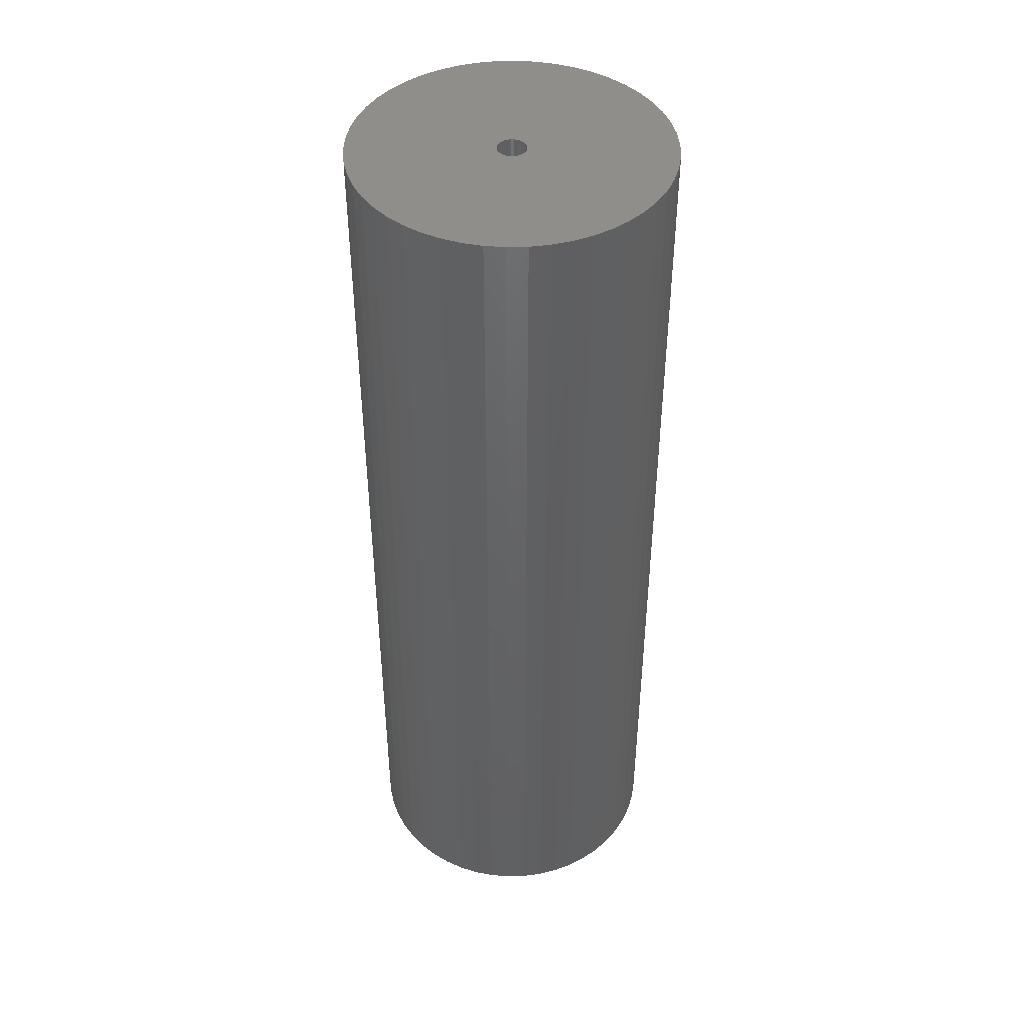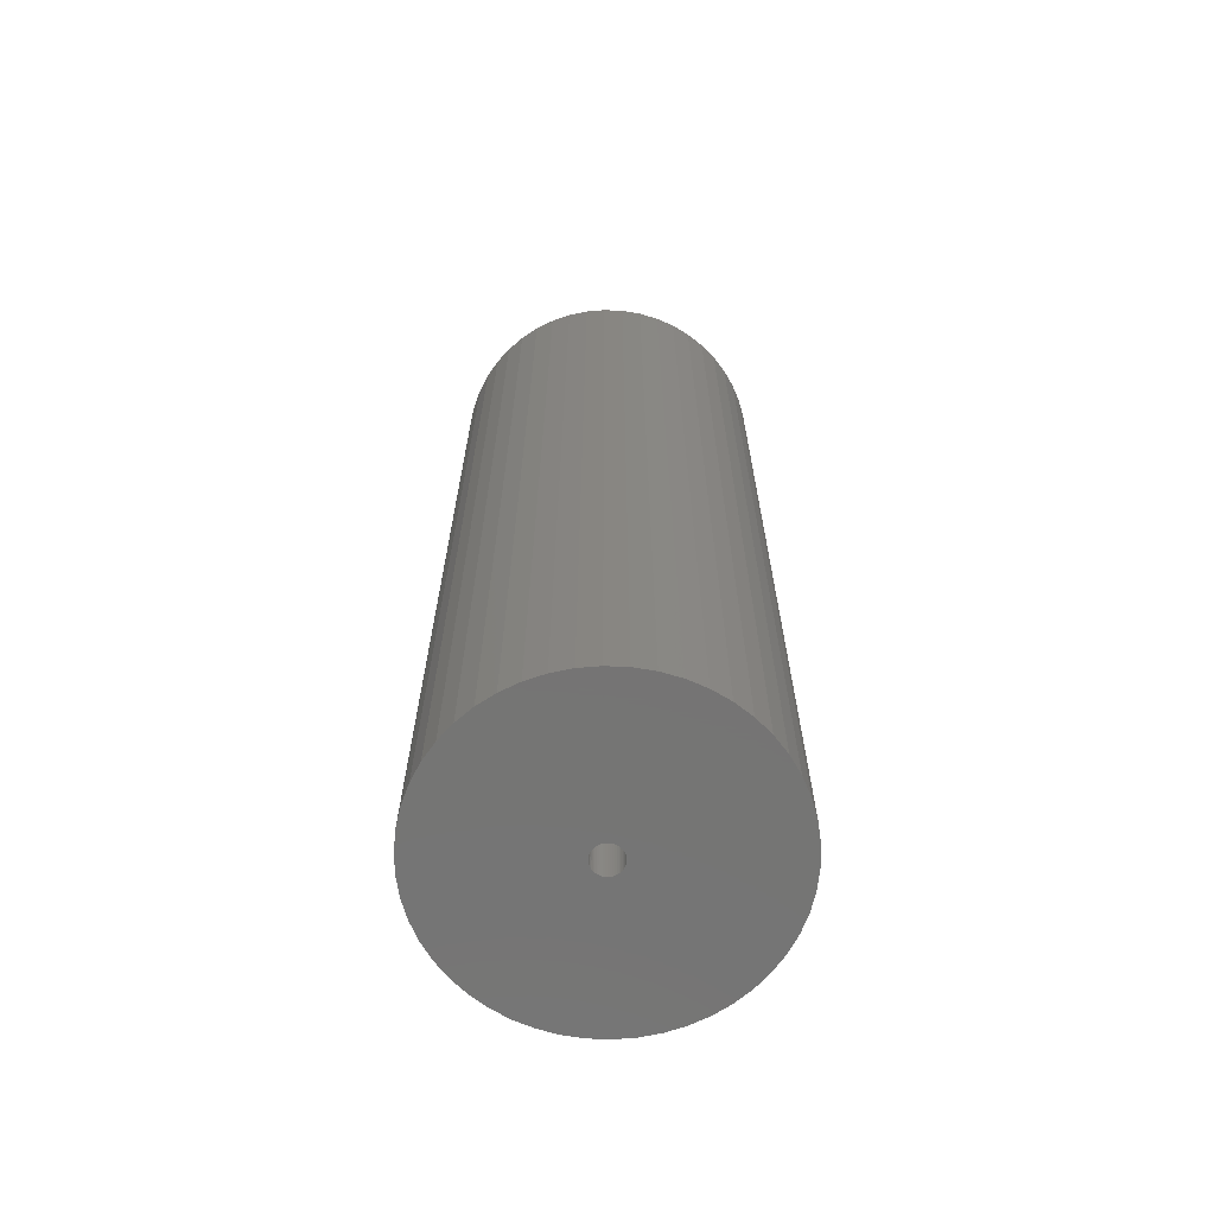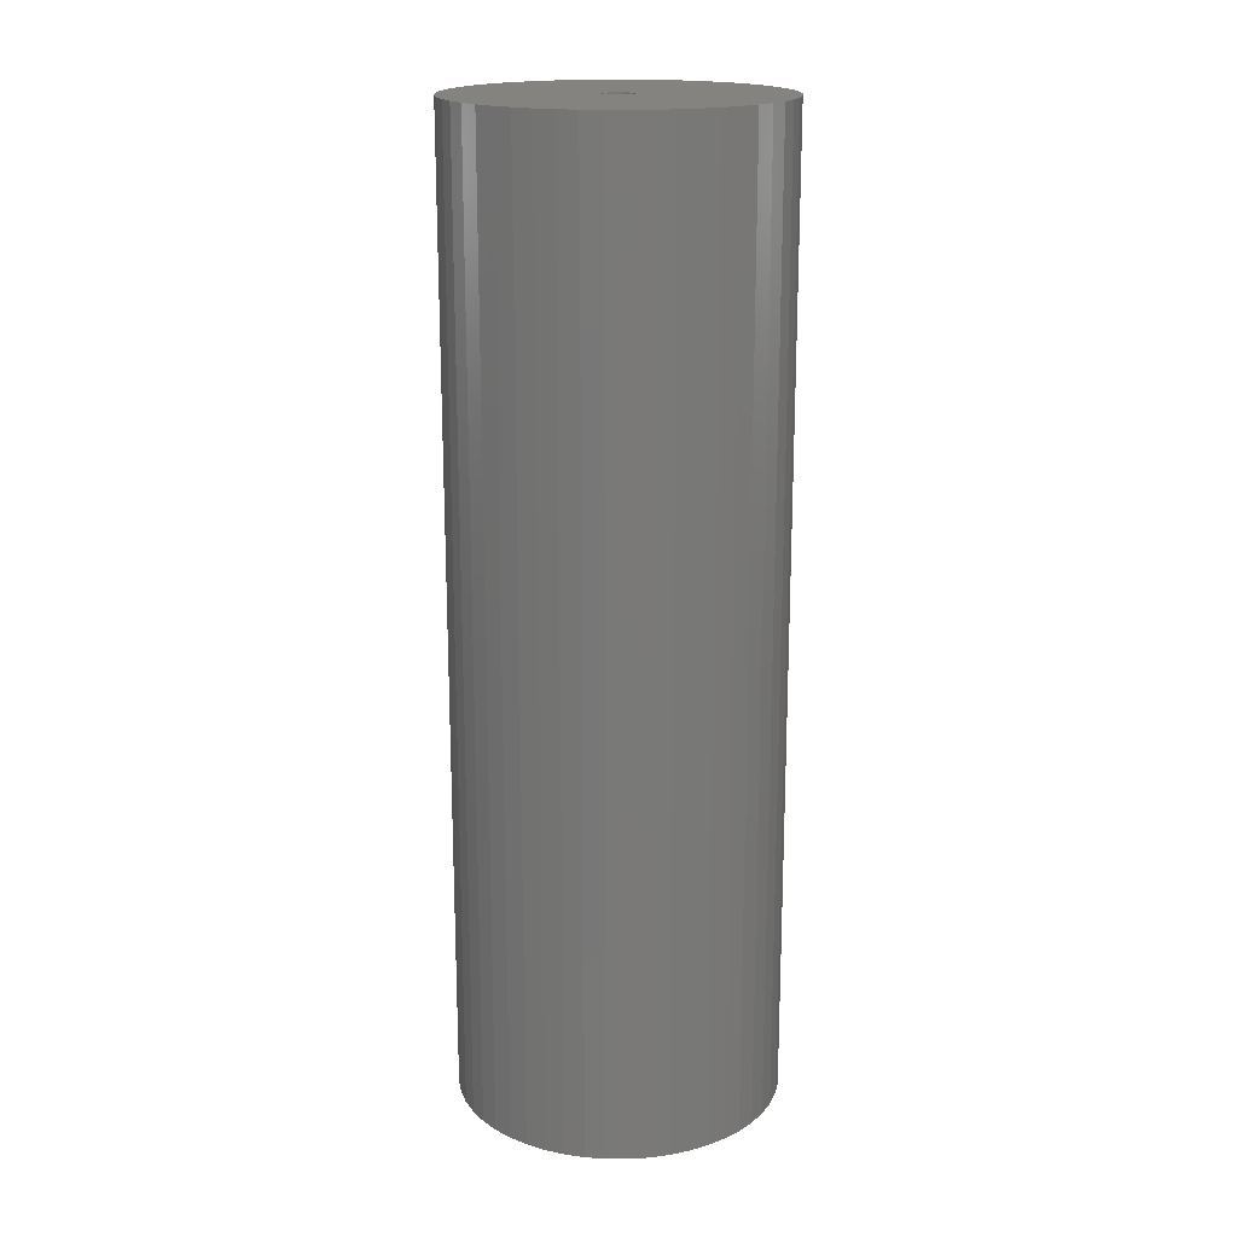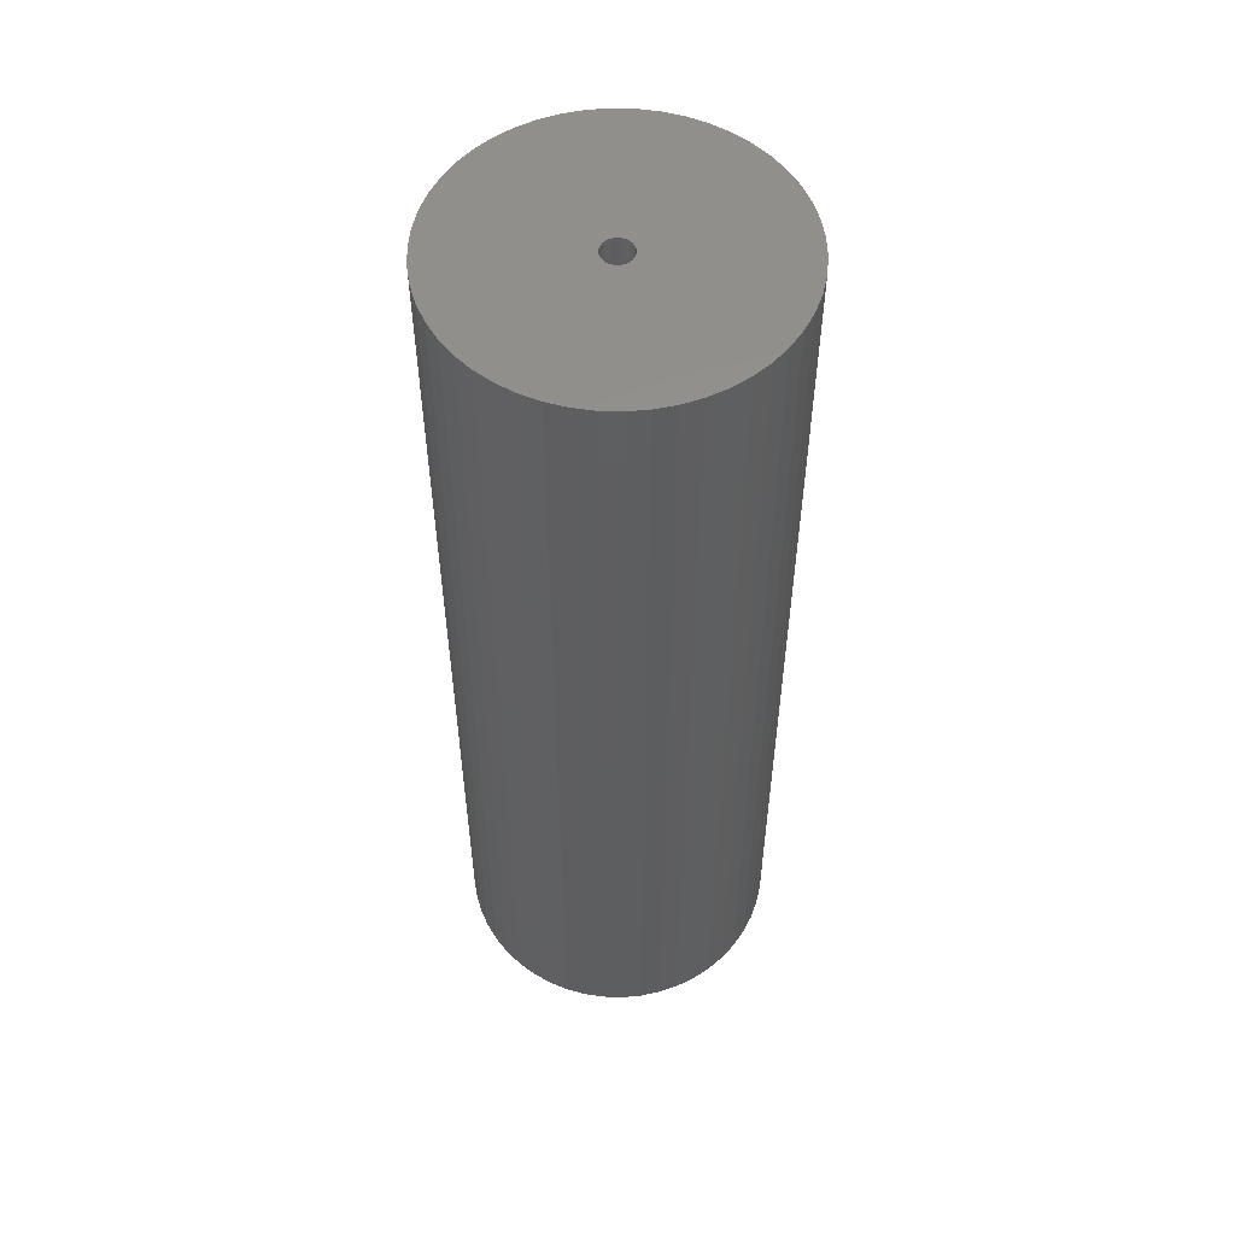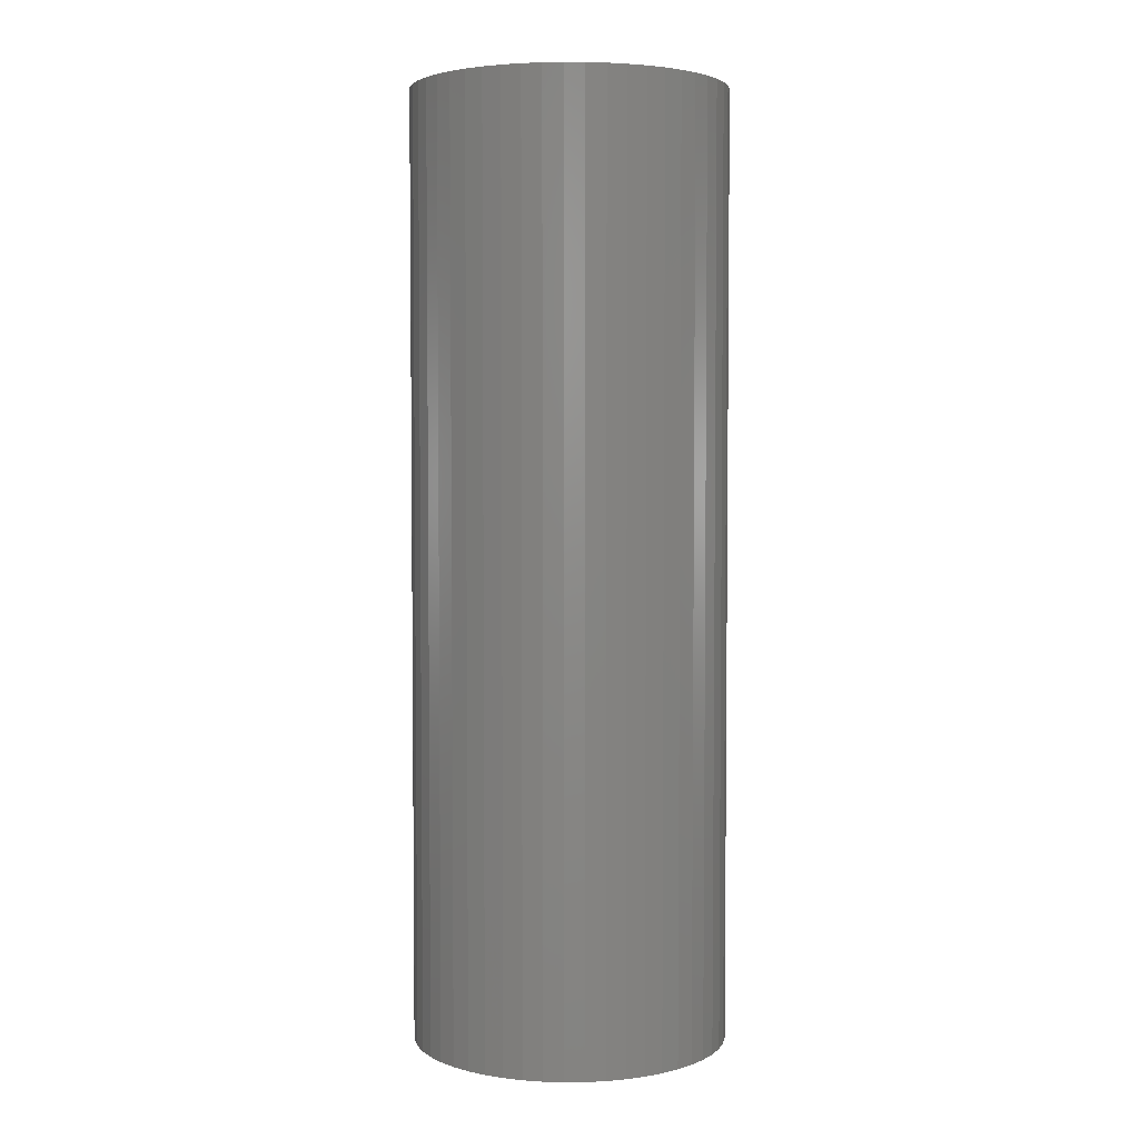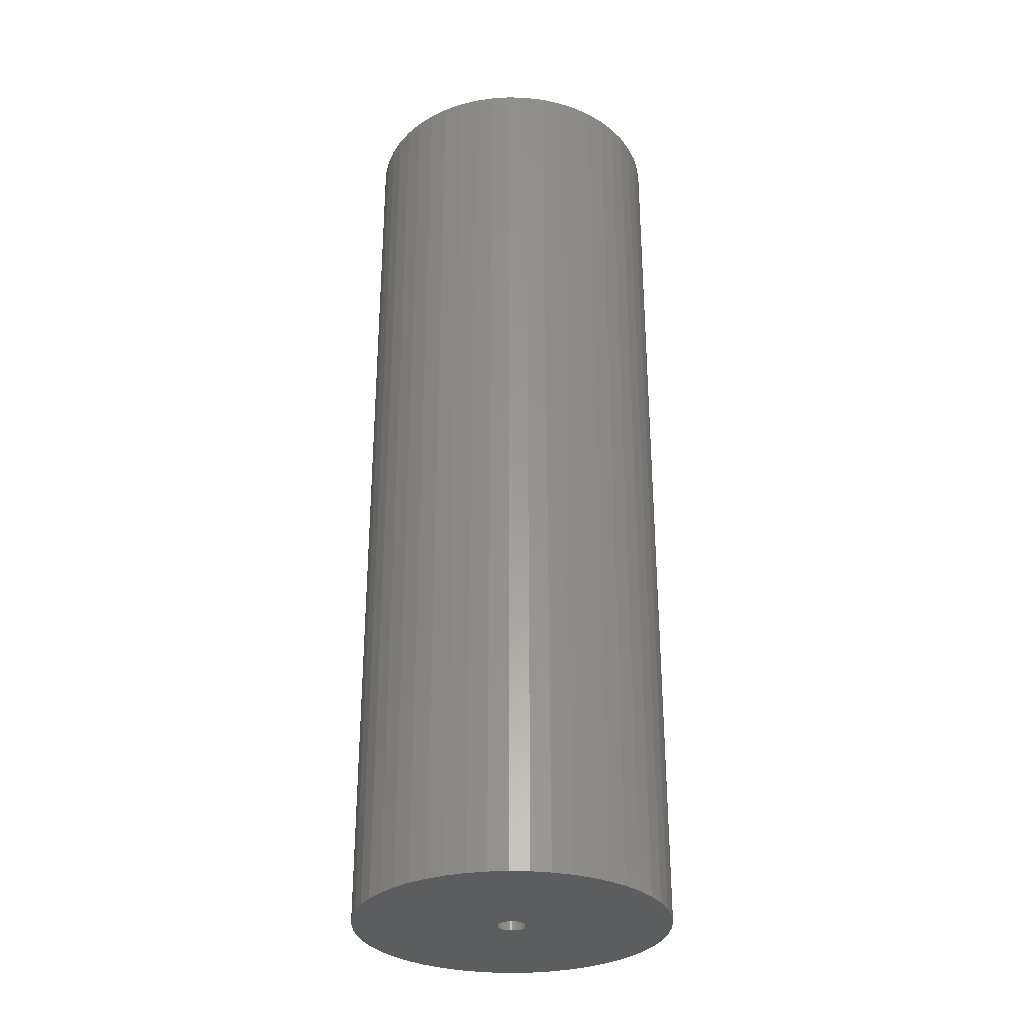
<metadata>
{"format":"stl","ext":"stl","renderer":"f3d","projection":"perspective","resolution":1024,"background":"white","views":[{"elev":44.0,"azim":-116.9,"up":"+Z"},{"elev":-66.8,"azim":156.0,"up":"+Z"},{"elev":18.1,"azim":-57.0,"up":"+Z"},{"elev":54.6,"azim":9.0,"up":"+Z"},{"elev":3.8,"azim":27.1,"up":"+Z"},{"elev":-30.8,"azim":-96.1,"up":"+Z"}]}
</metadata>
<code>
# stl→obj: 200 verts, 400 faces
v 11 0 33
v 10.91 1.379 -33
v 10.91 1.379 33
v 11 0 -33
v -11 0 -33
v -10.91 1.379 33
v -10.91 1.379 -33
v -11 0 33
v 0.6907 10.98 -33
v -0.6907 10.98 33
v 0.6907 10.98 33
v -0.6907 10.98 -33
v -0.6907 -10.98 -33
v 0.6907 -10.98 33
v -0.6907 -10.98 33
v 0.6907 -10.98 -33
v 8.019 7.53 -33
v 7.012 8.476 33
v 8.019 7.53 33
v 7.012 8.476 -33
v -7.012 8.476 -33
v -8.019 7.53 33
v -7.012 8.476 33
v -8.019 7.53 -33
v -3.399 10.46 -33
v -4.684 9.953 33
v -3.399 10.46 33
v -4.684 9.953 -33
v 10.23 4.049 33
v 9.639 5.299 -33
v 9.639 5.299 33
v 10.23 4.049 -33
v 4.684 9.953 -33
v 3.399 10.46 33
v 4.684 9.953 33
v 3.399 10.46 -33
v 2.061 10.81 33
v 2.061 10.81 -33
v 5.894 9.288 -33
v 5.894 9.288 33
v -10.23 4.049 -33
v -9.639 5.299 33
v -9.639 5.299 -33
v -10.23 4.049 33
v 1 0 33
v 0.9921 0.1253 33
v 10.65 2.736 33
v 10.91 -1.379 33
v 0.9686 0.2487 33
v 0.9921 -0.1253 33
v 0.9298 0.3681 33
v 10.65 -2.736 33
v 0.8763 0.4818 33
v 8.899 6.466 33
v 0.9686 -0.2487 33
v 0.809 0.5878 33
v 10.23 -4.049 33
v 0.729 0.6845 33
v 0.9298 -0.3681 33
v 0.6374 0.7705 33
v 9.639 -5.299 33
v 0.5358 0.8443 33
v 0.8763 -0.4818 33
v 0.4258 0.9048 33
v 8.899 -6.466 33
v 0.309 0.9511 33
v 0.809 -0.5878 33
v 8.019 -7.53 33
v 0.1874 0.9823 33
v 0.06279 0.998 33
v -0.06279 0.998 33
v -0.1874 0.9823 33
v -2.061 10.81 33
v -0.309 0.9511 33
v -0.4258 0.9048 33
v -0.5358 0.8443 33
v -5.894 9.288 33
v -0.6374 0.7705 33
v -0.729 0.6845 33
v -0.809 0.5878 33
v 0.729 -0.6845 33
v 7.012 -8.476 33
v 0.6374 -0.7705 33
v 5.894 -9.288 33
v 0.5358 -0.8443 33
v 4.684 -9.953 33
v 0.4258 -0.9048 33
v 3.399 -10.46 33
v 0.309 -0.9511 33
v 2.061 -10.81 33
v 0.1874 -0.9823 33
v 0.06279 -0.998 33
v -0.06279 -0.998 33
v -0.1874 -0.9823 33
v -2.061 -10.81 33
v -0.309 -0.9511 33
v -3.399 -10.46 33
v -0.4258 -0.9048 33
v -4.684 -9.953 33
v -0.5358 -0.8443 33
v -5.894 -9.288 33
v -0.6374 -0.7705 33
v -7.012 -8.476 33
v -0.729 -0.6845 33
v -8.019 -7.53 33
v -0.809 -0.5878 33
v -8.899 -6.466 33
v -0.8763 -0.4818 33
v -9.639 -5.299 33
v -0.9298 -0.3681 33
v -10.23 -4.049 33
v -0.9686 -0.2487 33
v -10.65 -2.736 33
v -0.9921 -0.1253 33
v -10.91 -1.379 33
v -1 0 33
v -8.899 6.466 33
v -0.8763 0.4818 33
v -0.9298 0.3681 33
v -0.9686 0.2487 33
v -10.65 2.736 33
v -0.9921 0.1253 33
v -2.061 10.81 -33
v 1 0 -33
v 10.91 -1.379 -33
v 0.9921 -0.1253 -33
v 10.65 -2.736 -33
v 0.9686 -0.2487 -33
v 10.23 -4.049 -33
v 0.9921 0.1253 -33
v 0.9298 -0.3681 -33
v 9.639 -5.299 -33
v 10.65 2.736 -33
v 0.8763 -0.4818 -33
v 8.899 -6.466 -33
v 0.9686 0.2487 -33
v 0.809 -0.5878 -33
v 8.019 -7.53 -33
v 0.729 -0.6845 -33
v 7.012 -8.476 -33
v 0.9298 0.3681 -33
v 0.6374 -0.7705 -33
v 5.894 -9.288 -33
v 0.5358 -0.8443 -33
v 4.684 -9.953 -33
v 0.8763 0.4818 -33
v 0.4258 -0.9048 -33
v 3.399 -10.46 -33
v 8.899 6.466 -33
v 0.309 -0.9511 -33
v 2.061 -10.81 -33
v 0.809 0.5878 -33
v 0.1874 -0.9823 -33
v 0.06279 -0.998 -33
v -0.06279 -0.998 -33
v -0.1874 -0.9823 -33
v -2.061 -10.81 -33
v -0.309 -0.9511 -33
v -3.399 -10.46 -33
v -0.4258 -0.9048 -33
v -4.684 -9.953 -33
v -0.5358 -0.8443 -33
v -5.894 -9.288 -33
v -0.6374 -0.7705 -33
v -7.012 -8.476 -33
v -0.729 -0.6845 -33
v -8.019 -7.53 -33
v -0.809 -0.5878 -33
v 0.729 0.6845 -33
v 0.6374 0.7705 -33
v 0.5358 0.8443 -33
v 0.4258 0.9048 -33
v 0.309 0.9511 -33
v 0.1874 0.9823 -33
v 0.06279 0.998 -33
v -0.06279 0.998 -33
v -0.1874 0.9823 -33
v -0.309 0.9511 -33
v -0.4258 0.9048 -33
v -0.5358 0.8443 -33
v -5.894 9.288 -33
v -0.6374 0.7705 -33
v -0.729 0.6845 -33
v -0.809 0.5878 -33
v -8.899 6.466 -33
v -0.8763 0.4818 -33
v -0.9298 0.3681 -33
v -0.9686 0.2487 -33
v -10.65 2.736 -33
v -0.9921 0.1253 -33
v -1 0 -33
v -8.899 -6.466 -33
v -0.8763 -0.4818 -33
v -9.639 -5.299 -33
v -0.9298 -0.3681 -33
v -10.23 -4.049 -33
v -0.9686 -0.2487 -33
v -10.65 -2.736 -33
v -0.9921 -0.1253 -33
v -10.91 -1.379 -33
f 1 2 3
f 2 1 4
f 5 6 7
f 6 5 8
f 9 10 11
f 10 9 12
f 13 14 15
f 14 13 16
f 17 18 19
f 18 17 20
f 21 22 23
f 22 21 24
f 25 26 27
f 26 25 28
f 29 30 31
f 30 29 32
f 33 34 35
f 34 33 36
f 36 37 34
f 37 36 38
f 39 35 40
f 35 39 33
f 41 42 43
f 42 41 44
f 45 1 3
f 46 3 47
f 1 45 48
f 49 47 29
f 50 48 45
f 51 29 31
f 48 50 52
f 53 31 54
f 55 52 50
f 56 54 19
f 52 55 57
f 58 19 18
f 59 57 55
f 60 18 40
f 57 59 61
f 62 40 35
f 63 61 59
f 64 35 34
f 61 63 65
f 66 34 37
f 67 65 63
f 65 67 68
f 3 46 45
f 47 49 46
f 29 51 49
f 31 53 51
f 54 56 53
f 19 58 56
f 69 37 11
f 18 60 58
f 40 62 60
f 35 64 62
f 34 66 64
f 37 69 66
f 11 70 69
f 11 71 70
f 10 71 11
f 71 10 72
f 73 72 10
f 72 73 74
f 27 74 73
f 74 27 75
f 26 75 27
f 75 26 76
f 77 76 26
f 76 77 78
f 23 78 77
f 78 23 79
f 22 79 23
f 79 22 80
f 81 68 67
f 68 81 82
f 83 82 81
f 82 83 84
f 85 84 83
f 84 85 86
f 87 86 85
f 86 87 88
f 89 88 87
f 88 89 90
f 91 90 89
f 90 91 14
f 92 14 91
f 93 14 92
f 15 93 94
f 95 94 96
f 97 96 98
f 99 98 100
f 101 100 102
f 93 15 14
f 103 102 104
f 105 104 106
f 107 106 108
f 109 108 110
f 111 110 112
f 113 112 114
f 115 114 116
f 117 80 22
f 94 95 15
f 80 117 118
f 96 97 95
f 42 118 117
f 98 99 97
f 118 42 119
f 100 101 99
f 44 119 42
f 102 103 101
f 119 44 120
f 104 105 103
f 121 120 44
f 106 107 105
f 120 121 122
f 108 109 107
f 6 122 121
f 110 111 109
f 122 6 116
f 112 113 111
f 8 116 6
f 114 115 113
f 116 8 115
f 12 73 10
f 73 12 123
f 124 4 125
f 126 125 127
f 4 124 2
f 128 127 129
f 130 2 124
f 131 129 132
f 2 130 133
f 134 132 135
f 136 133 130
f 137 135 138
f 133 136 32
f 139 138 140
f 141 32 136
f 142 140 143
f 32 141 30
f 144 143 145
f 146 30 141
f 147 145 148
f 30 146 149
f 150 148 151
f 152 149 146
f 149 152 17
f 125 126 124
f 127 128 126
f 129 131 128
f 132 134 131
f 135 137 134
f 138 139 137
f 153 151 16
f 140 142 139
f 143 144 142
f 145 147 144
f 148 150 147
f 151 153 150
f 16 154 153
f 16 155 154
f 13 155 16
f 155 13 156
f 157 156 13
f 156 157 158
f 159 158 157
f 158 159 160
f 161 160 159
f 160 161 162
f 163 162 161
f 162 163 164
f 165 164 163
f 164 165 166
f 167 166 165
f 166 167 168
f 169 17 152
f 17 169 20
f 170 20 169
f 20 170 39
f 171 39 170
f 39 171 33
f 172 33 171
f 33 172 36
f 173 36 172
f 36 173 38
f 174 38 173
f 38 174 9
f 175 9 174
f 176 9 175
f 12 176 177
f 123 177 178
f 25 178 179
f 28 179 180
f 181 180 182
f 176 12 9
f 21 182 183
f 24 183 184
f 185 184 186
f 43 186 187
f 41 187 188
f 189 188 190
f 7 190 191
f 192 168 167
f 177 123 12
f 168 192 193
f 178 25 123
f 194 193 192
f 179 28 25
f 193 194 195
f 180 181 28
f 196 195 194
f 182 21 181
f 195 196 197
f 183 24 21
f 198 197 196
f 184 185 24
f 197 198 199
f 186 43 185
f 200 199 198
f 187 41 43
f 199 200 191
f 188 189 41
f 5 191 200
f 190 7 189
f 191 5 7
f 16 90 14
f 90 16 151
f 47 32 29
f 32 47 133
f 3 133 47
f 133 3 2
f 54 17 19
f 17 54 149
f 31 149 54
f 149 31 30
f 38 11 37
f 11 38 9
f 20 40 18
f 40 20 39
f 43 117 185
f 117 43 42
f 185 22 24
f 22 185 117
f 189 44 41
f 44 189 121
f 7 121 189
f 121 7 6
f 28 77 26
f 77 28 181
f 181 23 77
f 23 181 21
f 123 27 73
f 27 123 25
f 48 4 1
f 4 48 125
f 61 129 57
f 129 61 132
f 167 103 105
f 103 167 165
f 194 111 196
f 111 194 109
f 192 109 194
f 109 192 107
f 145 84 86
f 84 145 143
f 57 127 52
f 127 57 129
f 167 107 192
f 107 167 105
f 198 115 200
f 115 198 113
f 200 8 5
f 8 200 115
f 196 113 198
f 113 196 111
f 140 68 82
f 68 140 138
f 148 86 88
f 86 148 145
f 151 88 90
f 88 151 148
f 52 125 48
f 125 52 127
f 65 132 61
f 132 65 135
f 68 135 65
f 135 68 138
f 157 15 95
f 15 157 13
f 159 95 97
f 95 159 157
f 161 97 99
f 97 161 159
f 165 101 103
f 101 165 163
f 163 99 101
f 99 163 161
f 143 82 84
f 82 143 140
f 120 187 119
f 187 120 188
f 146 56 152
f 56 146 53
f 173 64 66
f 64 173 172
f 179 74 75
f 74 179 178
f 119 186 118
f 186 119 187
f 128 50 126
f 50 128 55
f 170 58 60
f 58 170 169
f 176 70 71
f 70 176 175
f 171 60 62
f 60 171 170
f 122 188 120
f 188 122 190
f 80 183 79
f 183 80 184
f 180 75 76
f 75 180 179
f 178 72 74
f 72 178 177
f 124 46 130
f 46 124 45
f 164 104 102
f 104 164 166
f 108 195 110
f 195 108 193
f 144 87 85
f 87 144 147
f 152 58 169
f 58 152 56
f 174 66 69
f 66 174 173
f 175 69 70
f 69 175 174
f 172 62 64
f 62 172 171
f 116 190 122
f 190 116 191
f 118 184 80
f 184 118 186
f 177 71 72
f 71 177 176
f 182 76 78
f 76 182 180
f 183 78 79
f 78 183 182
f 139 67 137
f 67 139 81
f 154 93 92
f 93 154 155
f 110 197 112
f 197 110 195
f 106 193 108
f 193 106 168
f 153 92 91
f 92 153 154
f 141 53 146
f 53 141 51
f 136 51 141
f 51 136 49
f 130 49 136
f 49 130 46
f 126 45 124
f 45 126 50
f 134 59 131
f 59 134 63
f 131 55 128
f 55 131 59
f 156 96 94
f 96 156 158
f 104 168 106
f 168 104 166
f 147 89 87
f 89 147 150
f 150 91 89
f 91 150 153
f 142 85 83
f 85 142 144
f 137 63 134
f 63 137 67
f 155 94 93
f 94 155 156
f 160 100 98
f 100 160 162
f 112 199 114
f 199 112 197
f 114 191 116
f 191 114 199
f 139 83 81
f 83 139 142
f 162 102 100
f 102 162 164
f 158 98 96
f 98 158 160

</code>
